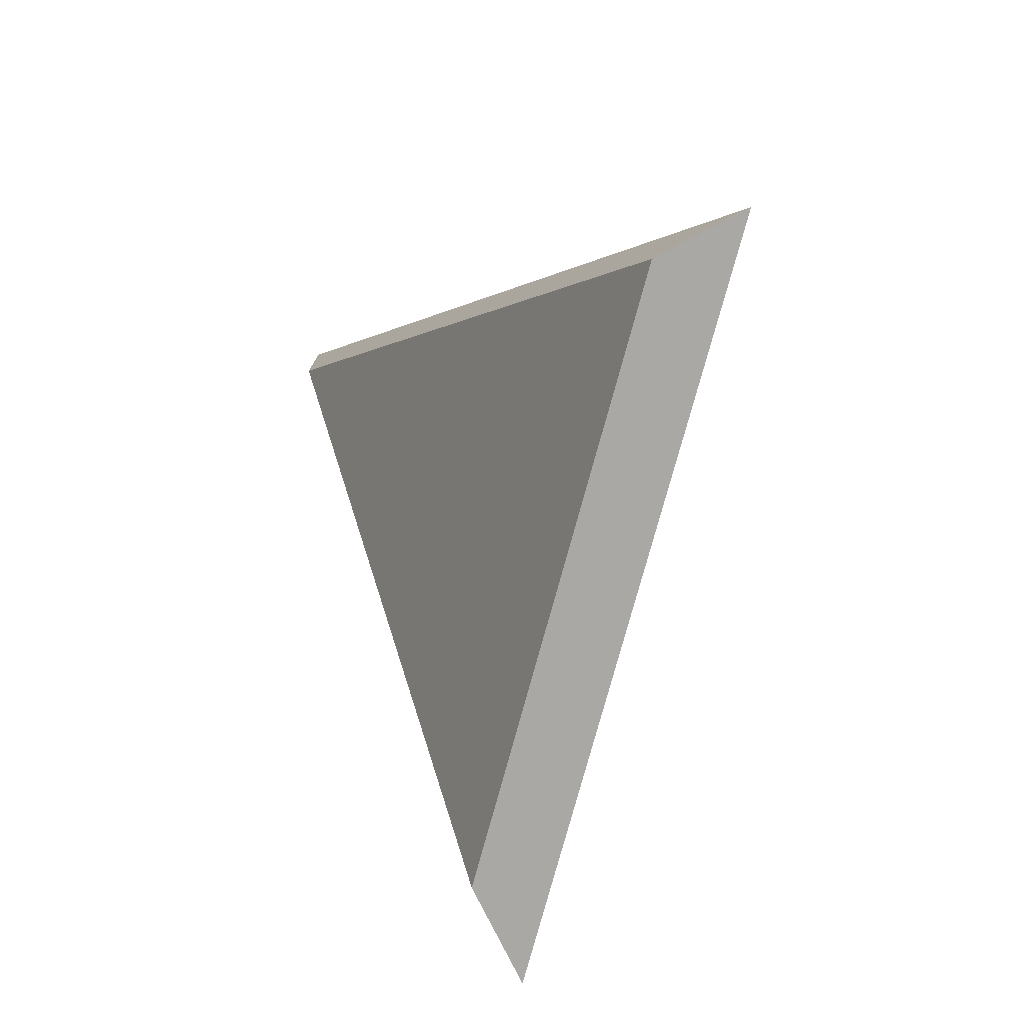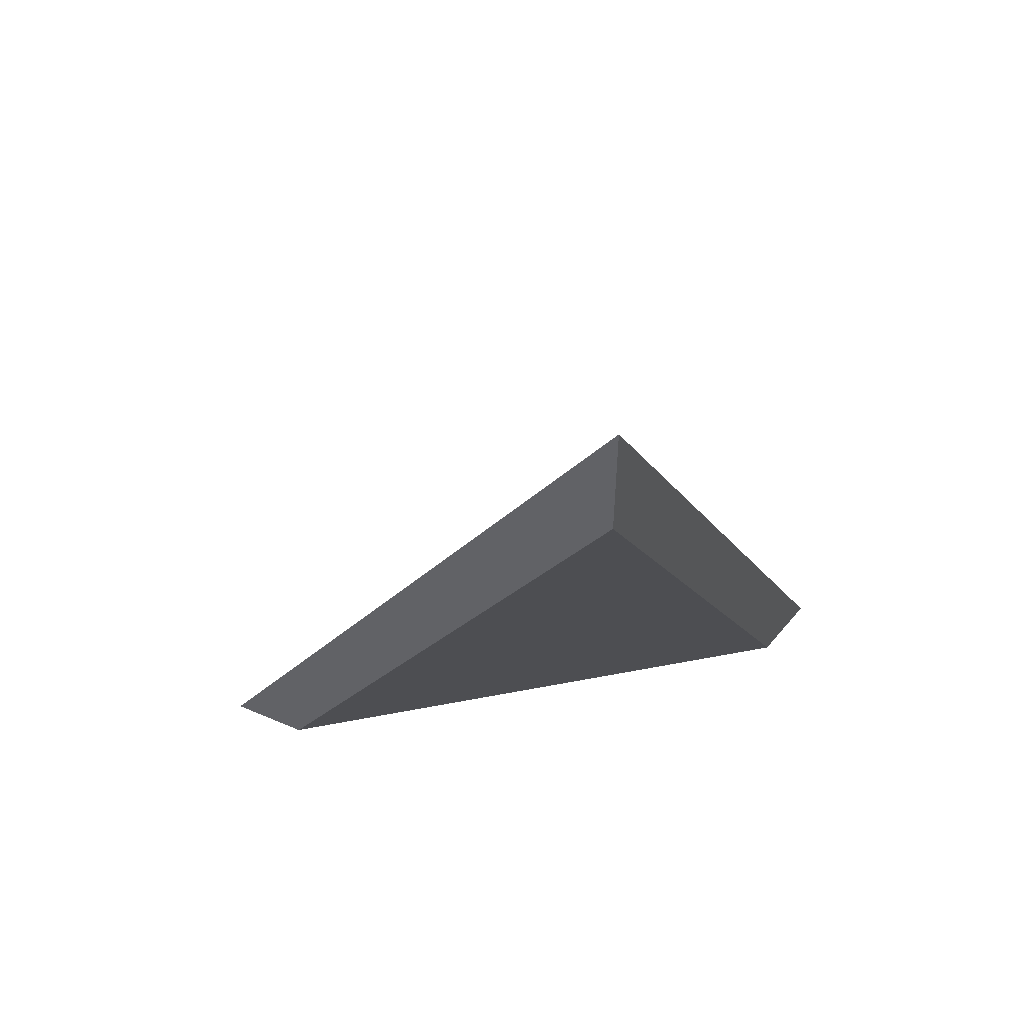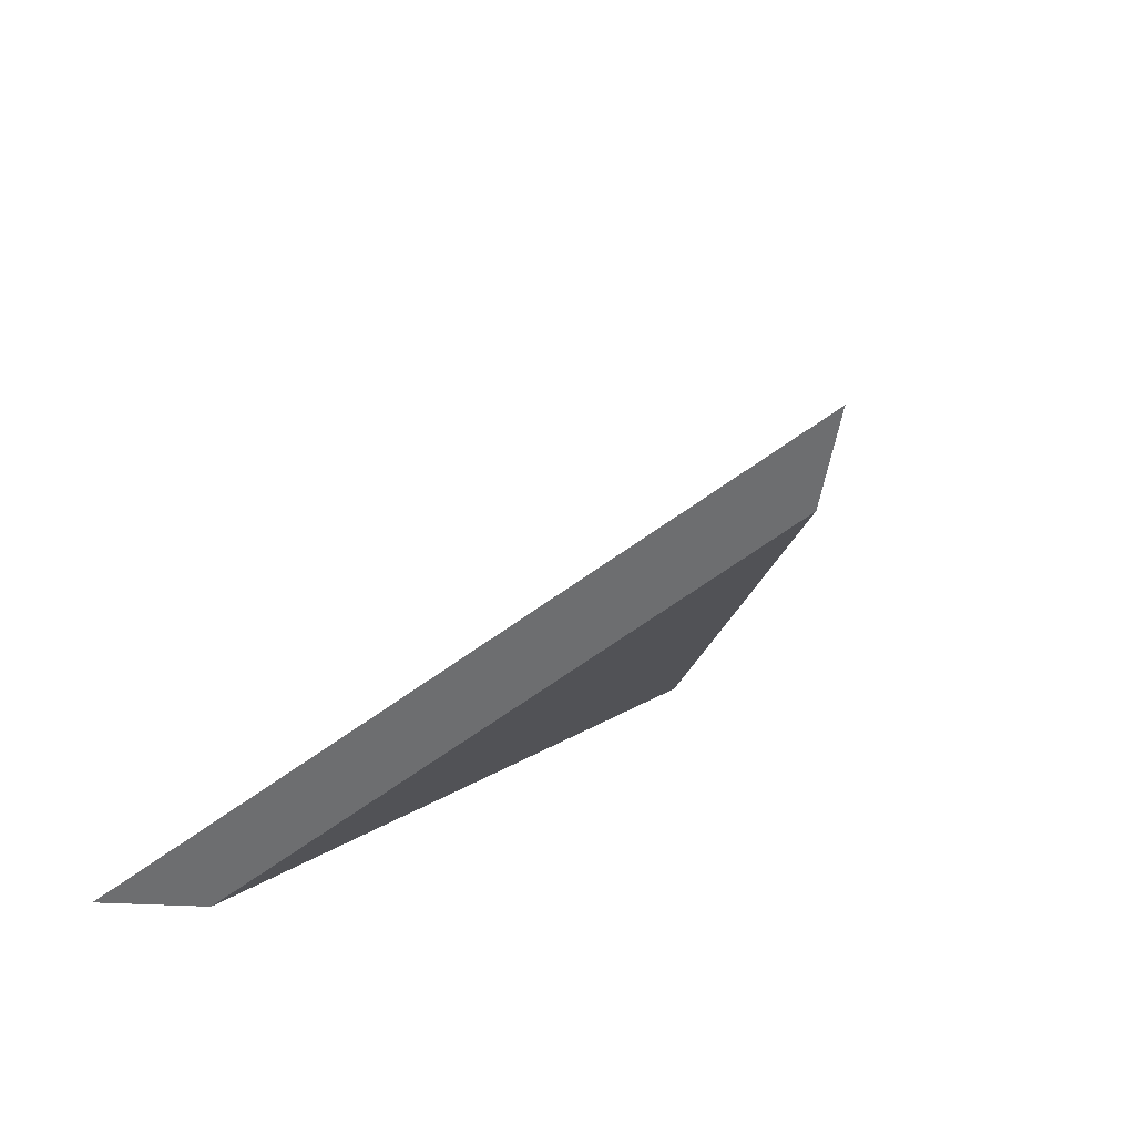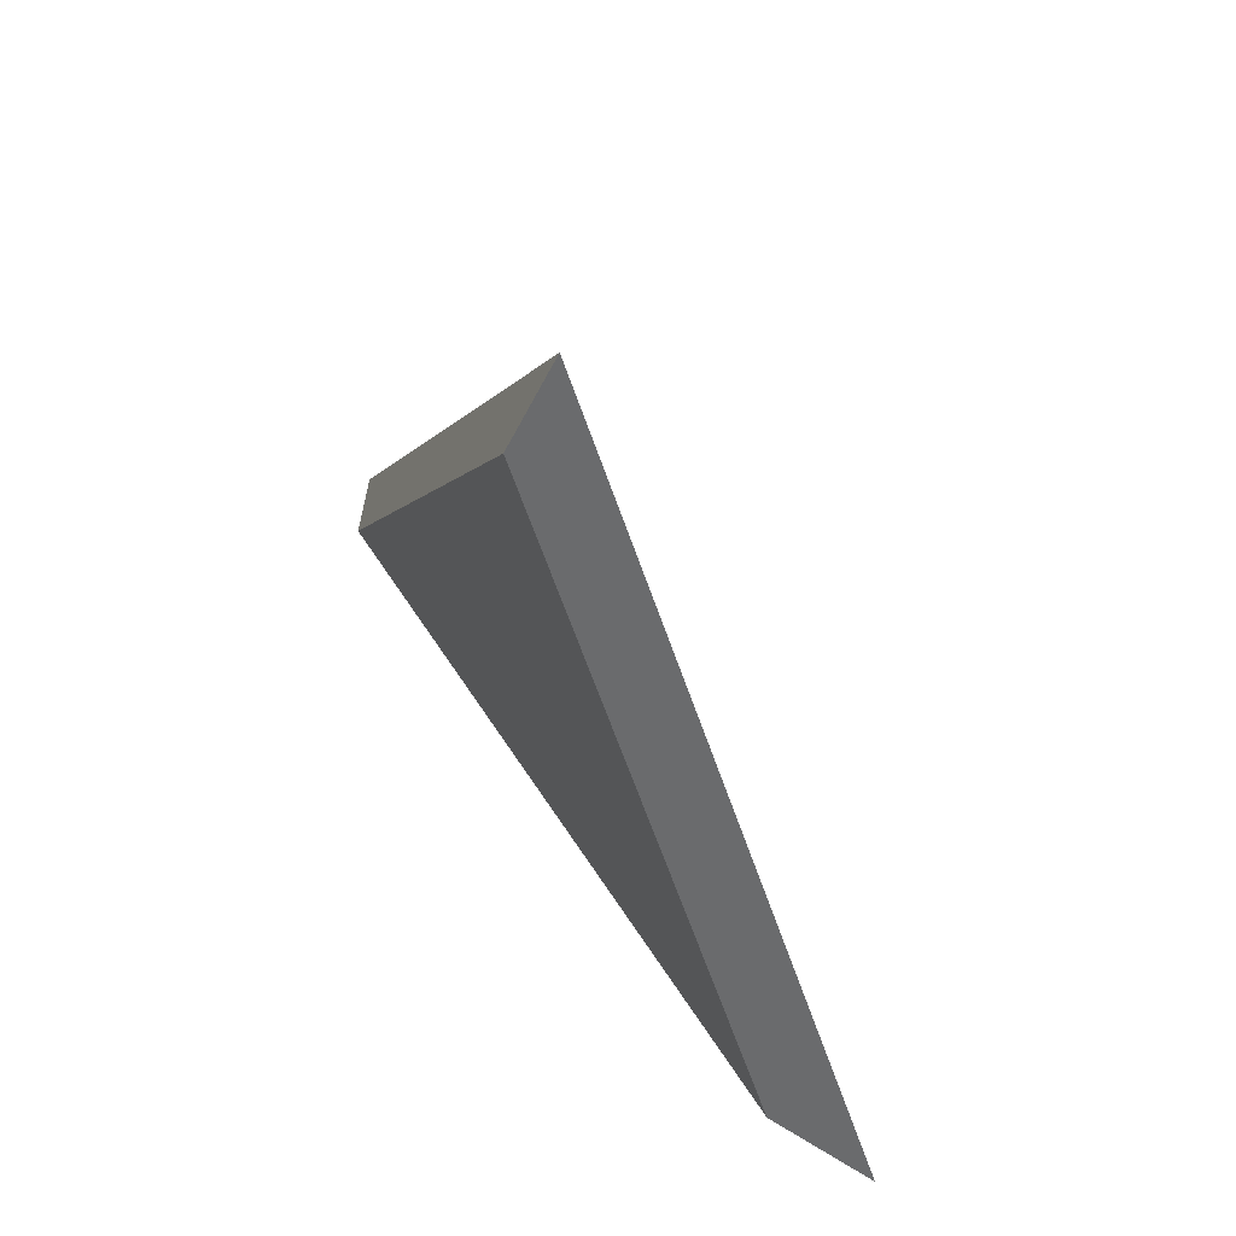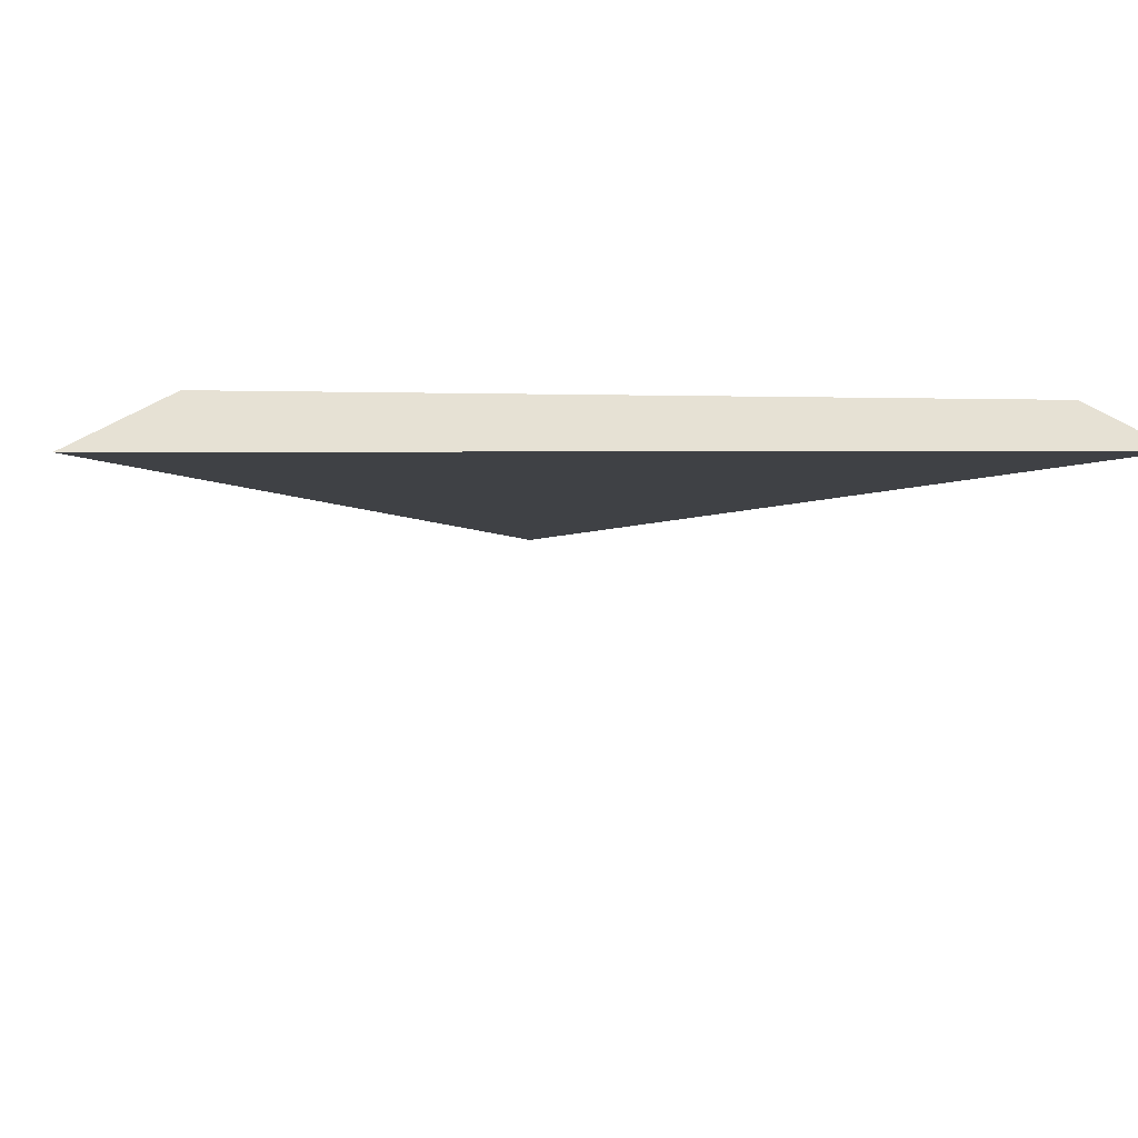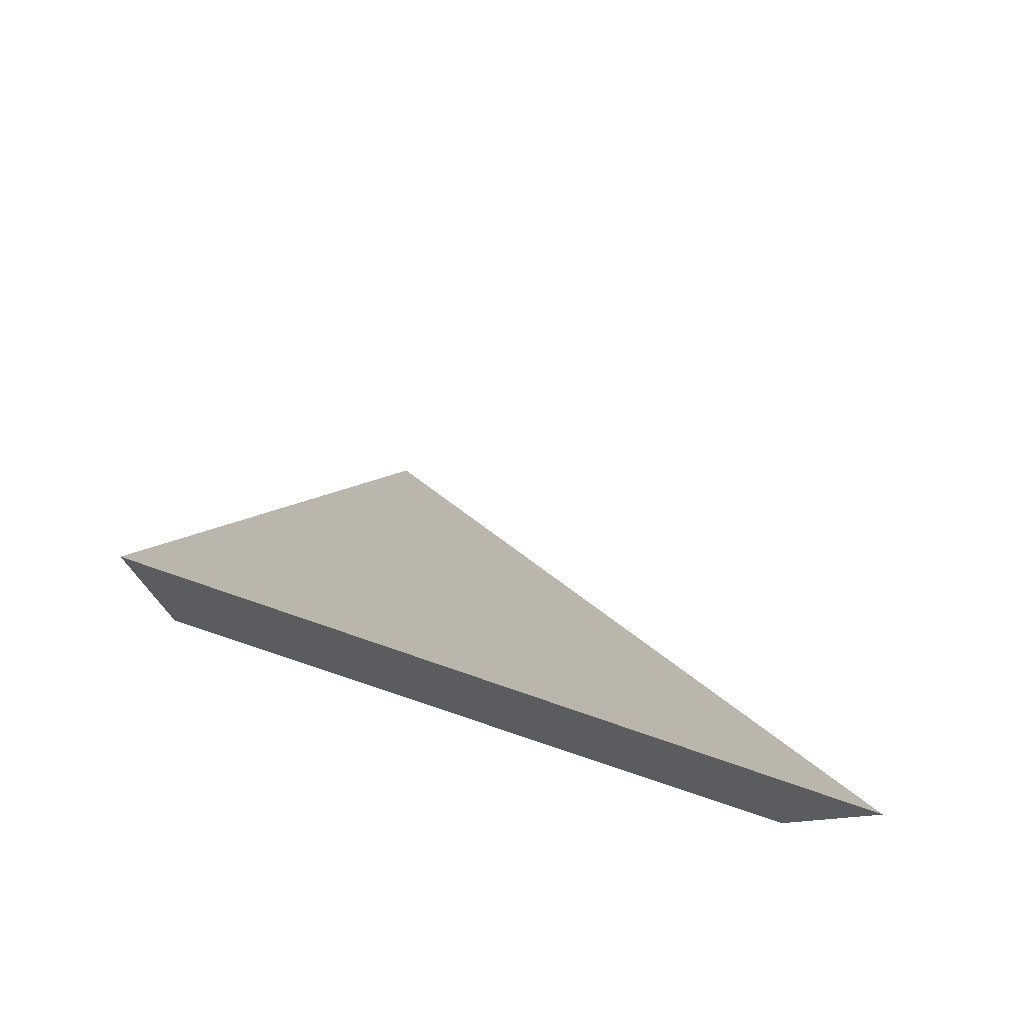
<metadata>
{"format":"obj","ext":"obj","renderer":"f3d","projection":"perspective","resolution":1024,"background":"white","views":[{"elev":-77.7,"azim":95.4,"up":"+Y"},{"elev":53.5,"azim":9.0,"up":"+Y"},{"elev":-73.0,"azim":-124.6,"up":"+Y"},{"elev":-64.6,"azim":130.0,"up":"+Y"},{"elev":25.4,"azim":-147.0,"up":"+Z"},{"elev":-56.9,"azim":177.6,"up":"+Y"}]}
</metadata>
<code>
v 1.969 0.07766 2.448
v 1.989 0.07766 2.44
v 1.983 0.1047 2.454
v 1.983 0.1097 2.454
v 1.983 0.1047 2.454
v 1.989 0.07766 2.44
v 1.99 0.07663 2.437
v 1.99 0.07663 2.437
v 1.989 0.07766 2.44
v 1.969 0.07766 2.448
v 1.965 0.07663 2.446
v 1.965 0.07663 2.446
v 1.969 0.07766 2.448
v 1.983 0.1047 2.454
v 1.983 0.1097 2.454
v 1.983 0.1097 2.454
v 1.99 0.07663 2.437
v 1.965 0.07663 2.446
f 1 2 3
f 4 5 6
f 4 6 7
f 8 9 10
f 8 10 11
f 12 13 14
f 12 14 15
f 16 17 18

</code>
